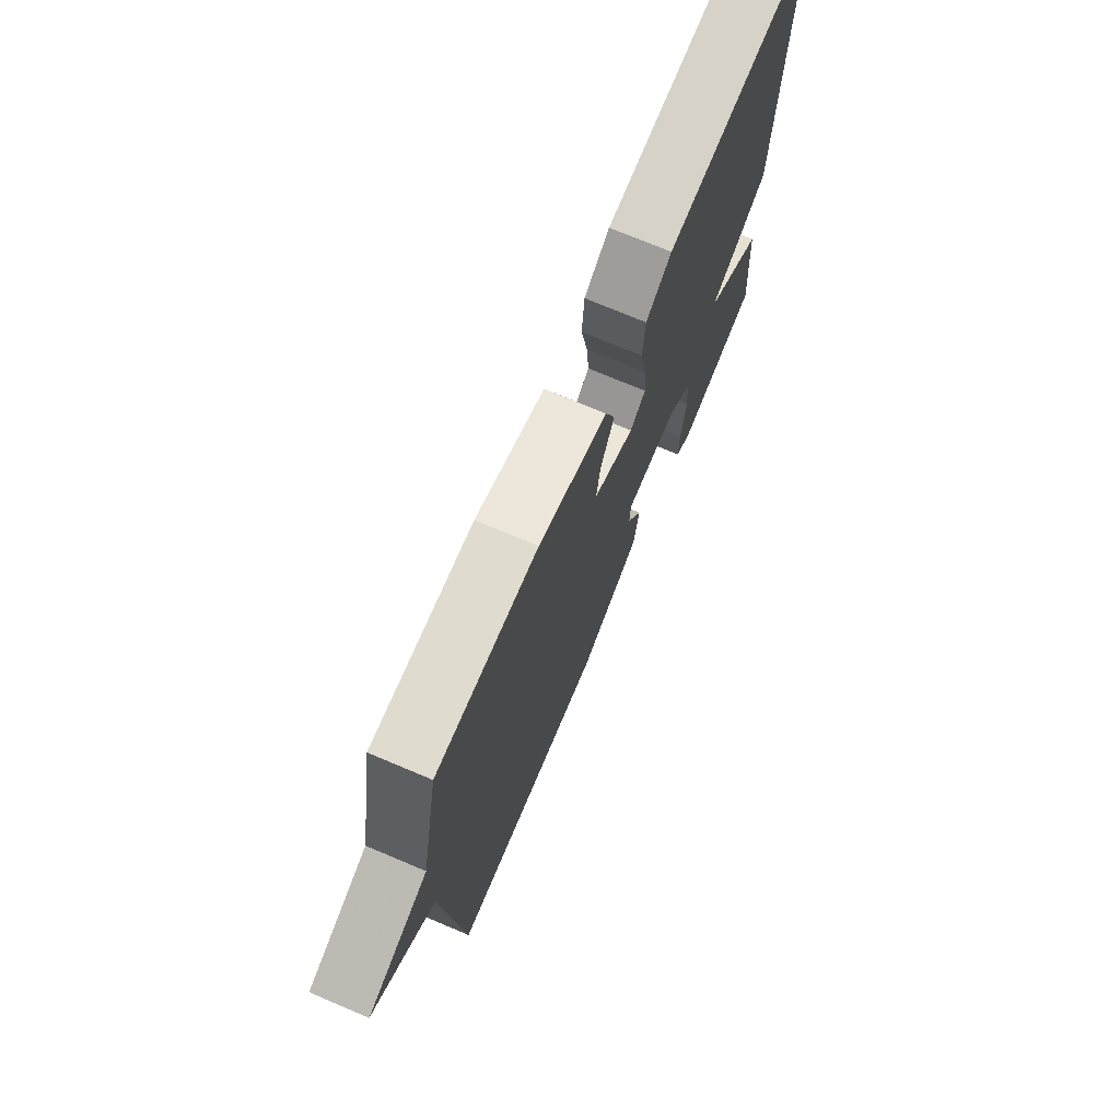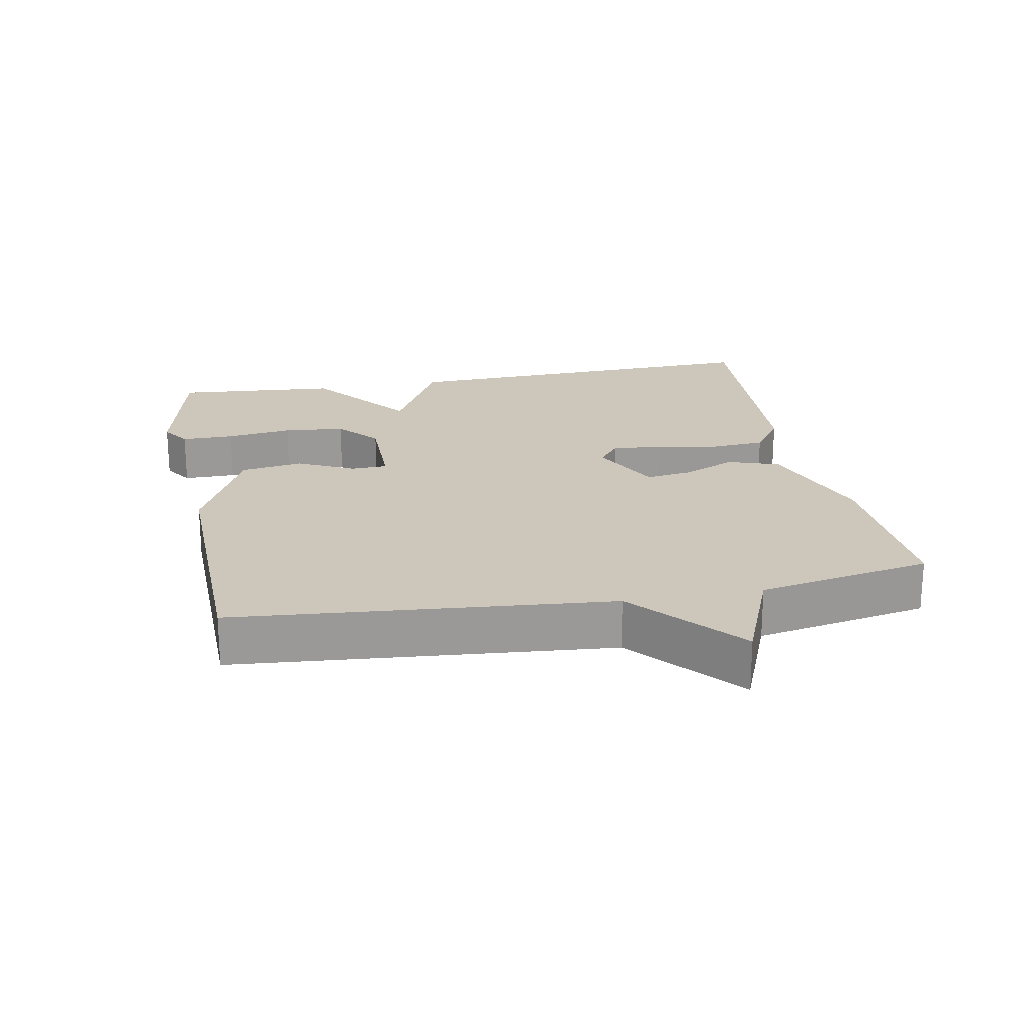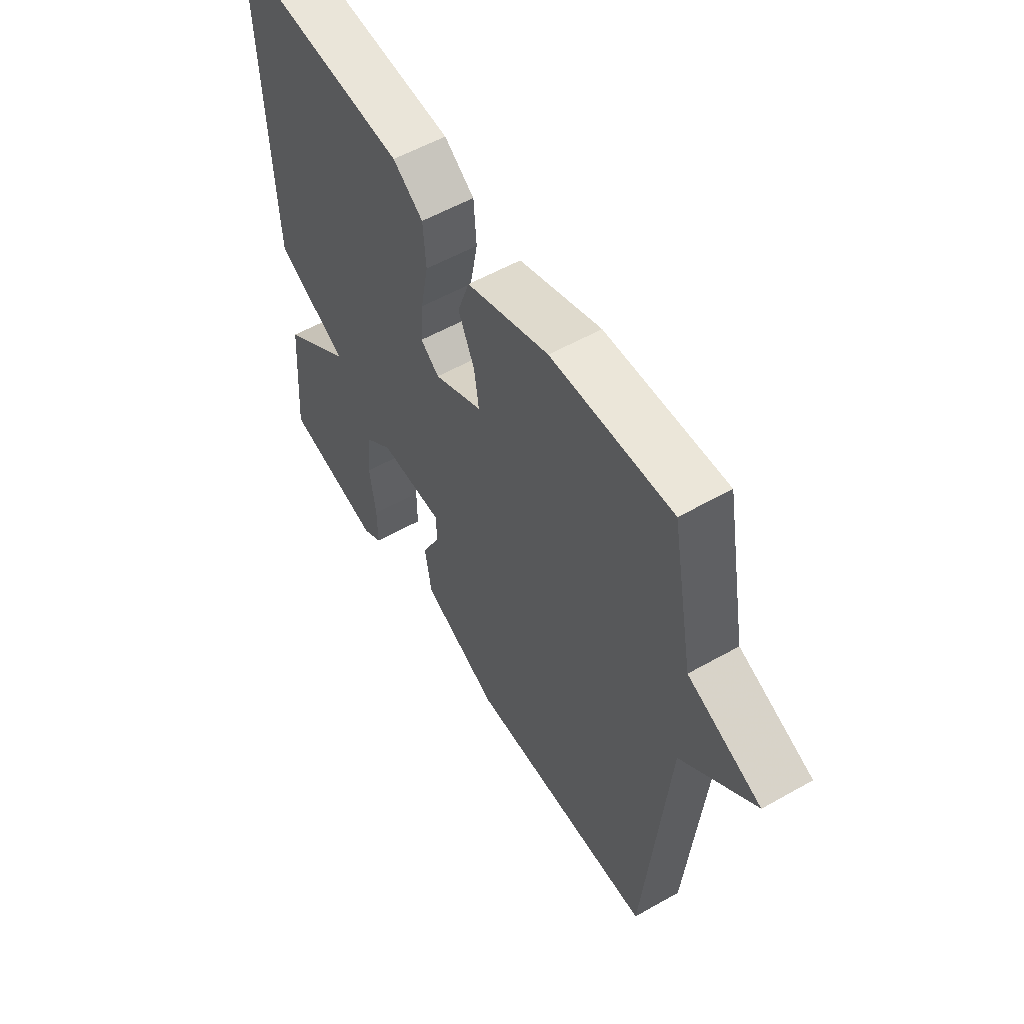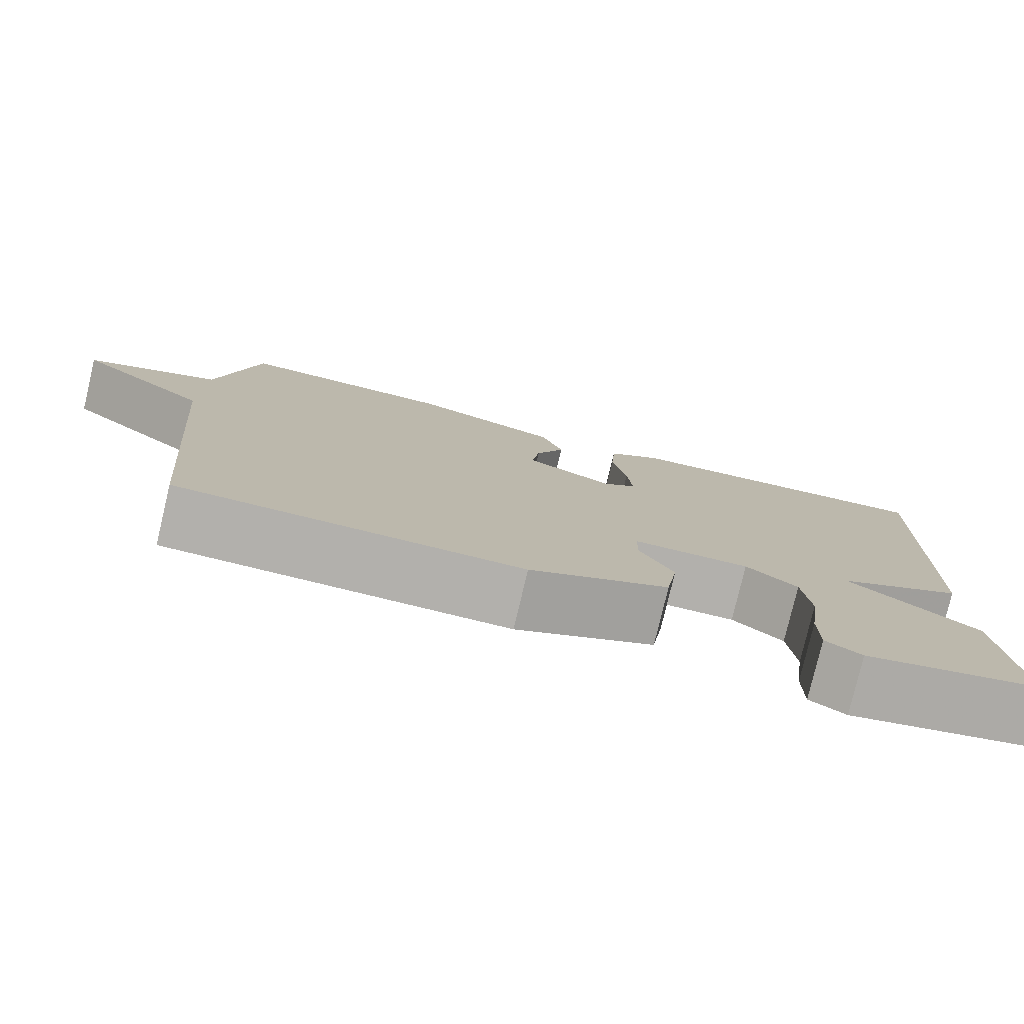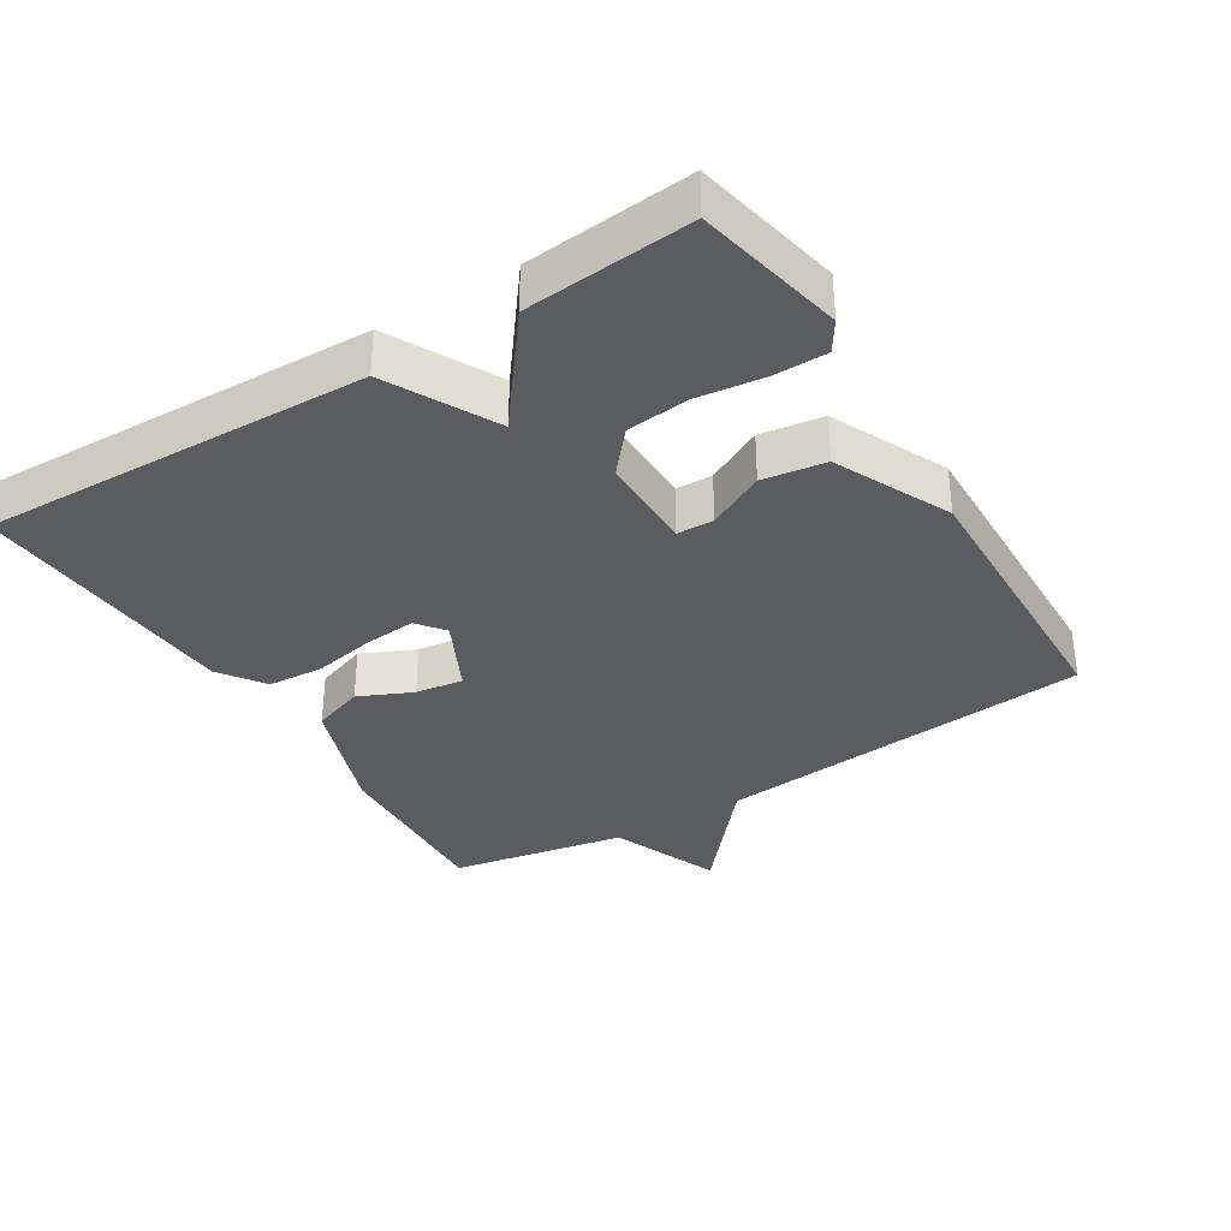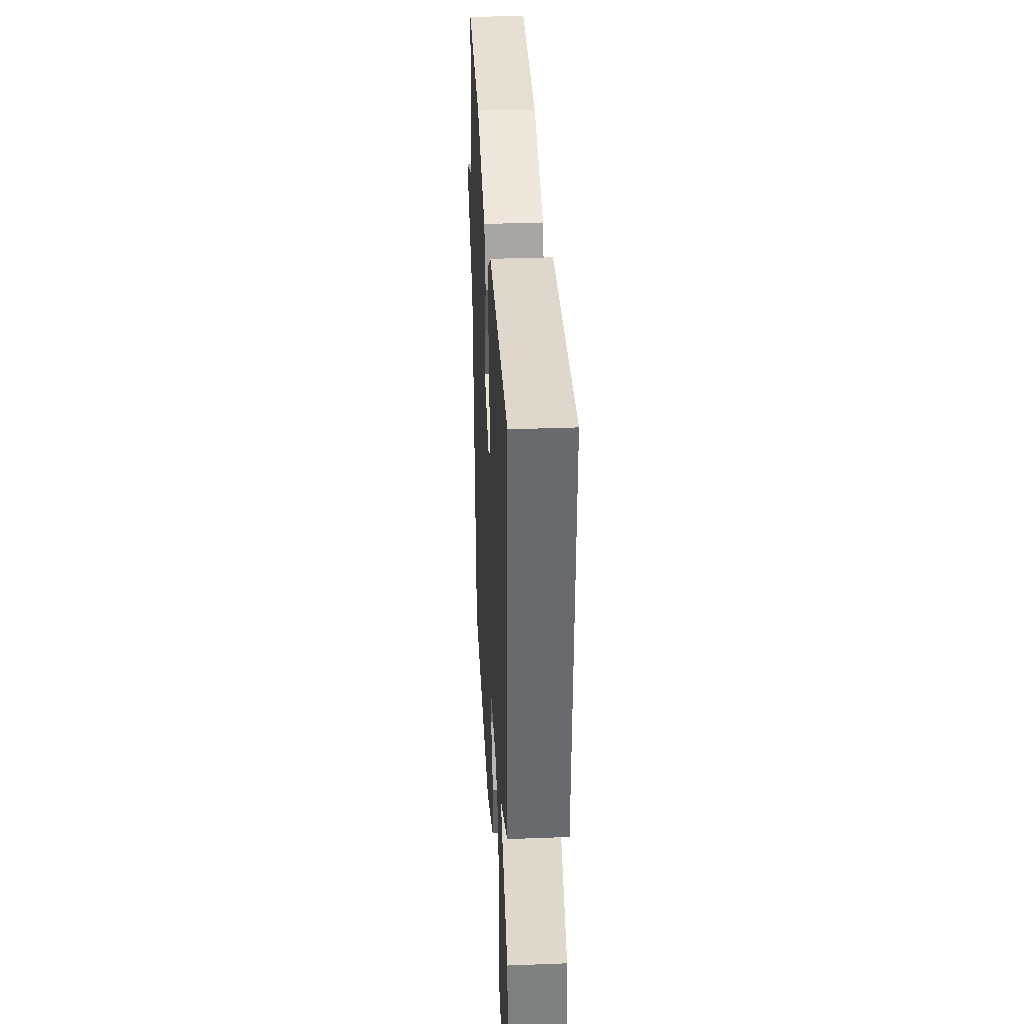
<metadata>
{"format":"obj","ext":"obj","renderer":"f3d","projection":"perspective","resolution":1024,"background":"white","views":[{"elev":73.2,"azim":-67.1,"up":"+Z"},{"elev":21.3,"azim":-100.8,"up":"+Y"},{"elev":56.0,"azim":-120.7,"up":"+Z"},{"elev":-78.7,"azim":-13.4,"up":"+Z"},{"elev":-35.2,"azim":121.7,"up":"+Y"},{"elev":35.1,"azim":87.1,"up":"+Z"}]}
</metadata>
<code>
v 0.5 0.07 0.5
v 0.48 0.07 -0.06
v 0.325 0.07 -0.142
v 0.48 0.07 -0.26
v 0.5 0.07 -0.5
v 0.287 0.07 -0.546
v 0.244 0.07 -0.518
v 0.244 0.07 -0.441
v 0.257 0.07 -0.344
v 0.248 0.07 -0.254
v 0.187 0.07 -0.202
v 0.048 0.07 -0.203
v 0.046 0.07 -0.256
v 0.087 0.07 -0.338
v 0.073 0.07 -0.429
v -0.093 0.07 -0.508
v -0.5 0.07 -0.5
v -0.548 0.07 0.046
v -0.706 0.07 0.181
v -0.548 0.07 0.246
v -0.5 0.07 0.5
v -0.24 0.07 0.488
v -0.063 0.07 0.425
v -0.037 0.07 0.35
v -0.072 0.07 0.273
v -0.082 0.07 0.204
v 0.023 0.07 0.152
v 0.063 0.07 0.183
v 0.057 0.07 0.257
v 0.04 0.07 0.347
v 0.046 0.07 0.428
v 0.111 0.07 0.474
v 0.5 0 0.5
v 0.48 0 -0.06
v 0.325 0 -0.142
v 0.48 0 -0.26
v 0.5 0 -0.5
v 0.287 0 -0.546
v 0.244 0 -0.518
v 0.244 0 -0.441
v 0.257 0 -0.344
v 0.248 0 -0.254
v 0.187 0 -0.202
v 0.048 0 -0.203
v 0.046 0 -0.256
v 0.087 0 -0.338
v 0.073 0 -0.429
v -0.093 0 -0.508
v -0.5 0 -0.5
v -0.548 0 0.046
v -0.706 0 0.181
v -0.548 0 0.246
v -0.5 0 0.5
v -0.24 0 0.488
v -0.063 0 0.425
v -0.037 0 0.35
v -0.072 0 0.273
v -0.082 0 0.204
v 0.023 0 0.152
v 0.063 0 0.183
v 0.057 0 0.257
v 0.04 0 0.347
v 0.046 0 0.428
v 0.111 0 0.474
f 1 2 3
f 32 1 3
f 31 32 3
f 30 31 3
f 29 30 3
f 28 29 3
f 27 28 3
f 26 27 3
f 23 24 25
f 22 23 25
f 21 22 25
f 20 21 25
f 20 25 26
f 19 20 26
f 18 19 26
f 16 17 18
f 15 16 18
f 14 15 18
f 13 14 18
f 12 13 18 26
f 11 12 26 3
f 7 8 9
f 6 7 9
f 5 6 9
f 4 5 9
f 3 4 9
f 3 9 10
f 3 10 11
f 35 34 33
f 35 33 64
f 35 64 63
f 35 63 62
f 35 62 61
f 35 61 60
f 35 60 59
f 35 59 58
f 57 56 55
f 57 55 54
f 57 54 53
f 57 53 52
f 58 57 52
f 58 52 51
f 58 51 50
f 50 49 48
f 50 48 47
f 50 47 46
f 50 46 45
f 58 50 45 44
f 35 58 44 43
f 41 40 39
f 41 39 38
f 41 38 37
f 41 37 36
f 41 36 35
f 42 41 35
f 43 42 35
f 1 33 34 2
f 2 34 35 3
f 3 35 36 4
f 4 36 37 5
f 5 37 38 6
f 6 38 39 7
f 7 39 40 8
f 8 40 41 9
f 9 41 42 10
f 10 42 43 11
f 11 43 44 12
f 12 44 45 13
f 13 45 46 14
f 14 46 47 15
f 15 47 48 16
f 16 48 49 17
f 17 49 50 18
f 18 50 51 19
f 19 51 52 20
f 20 52 53 21
f 21 53 54 22
f 22 54 55 23
f 23 55 56 24
f 24 56 57 25
f 25 57 58 26
f 26 58 59 27
f 27 59 60 28
f 28 60 61 29
f 29 61 62 30
f 30 62 63 31
f 31 63 64 32
f 32 64 33 1

</code>
